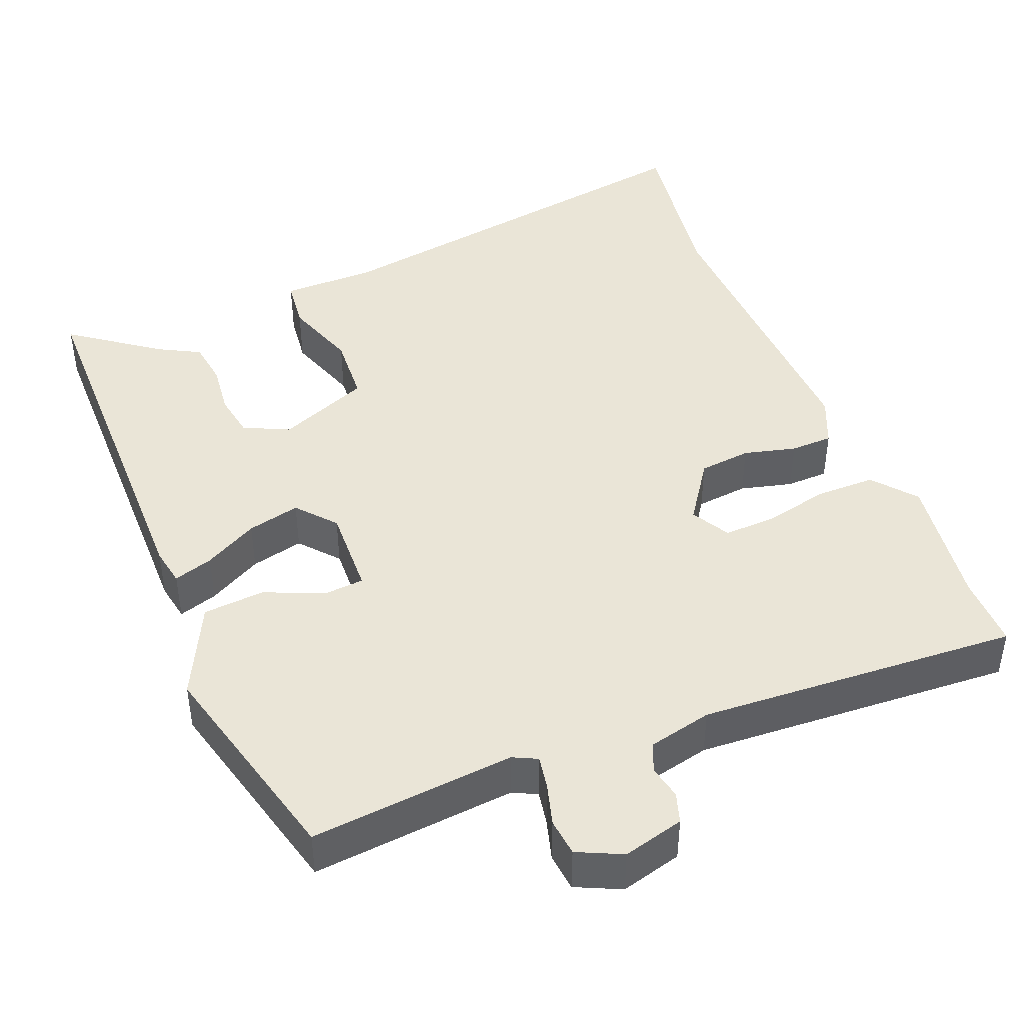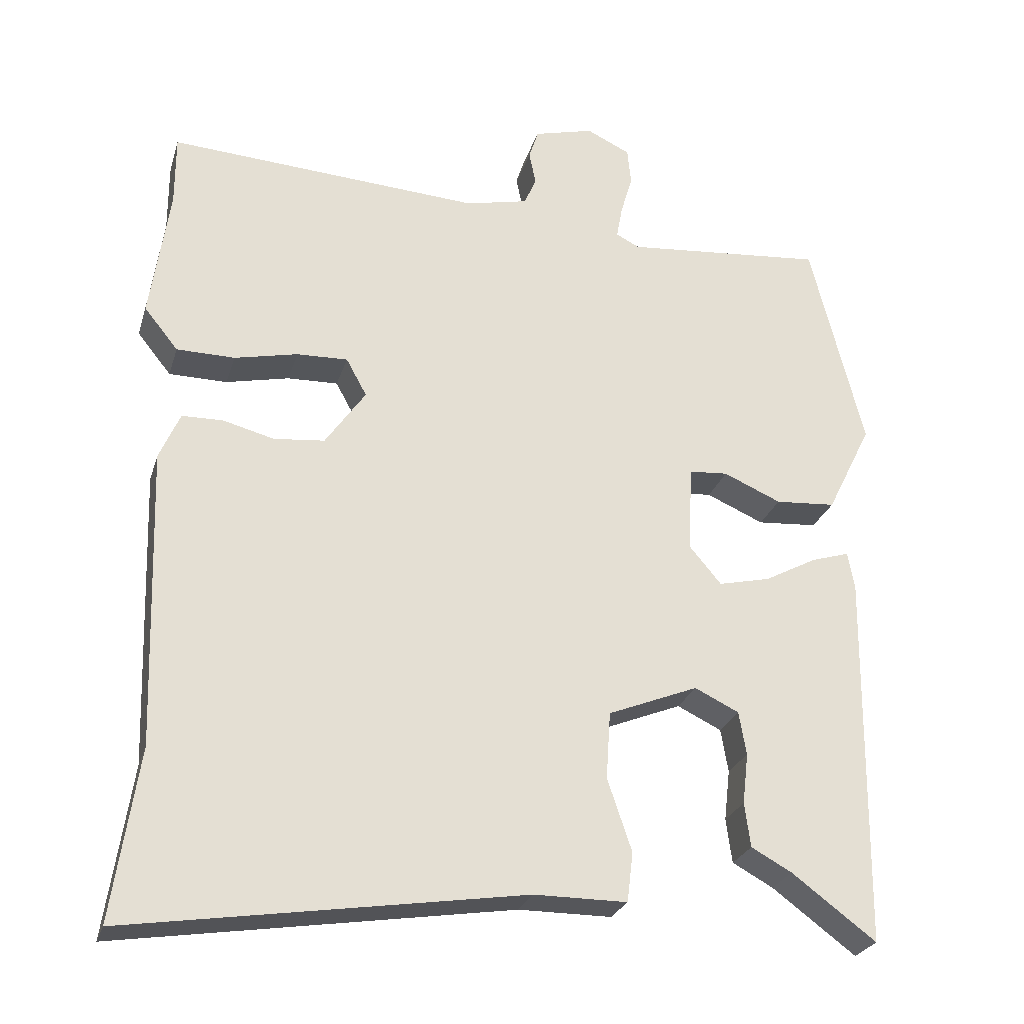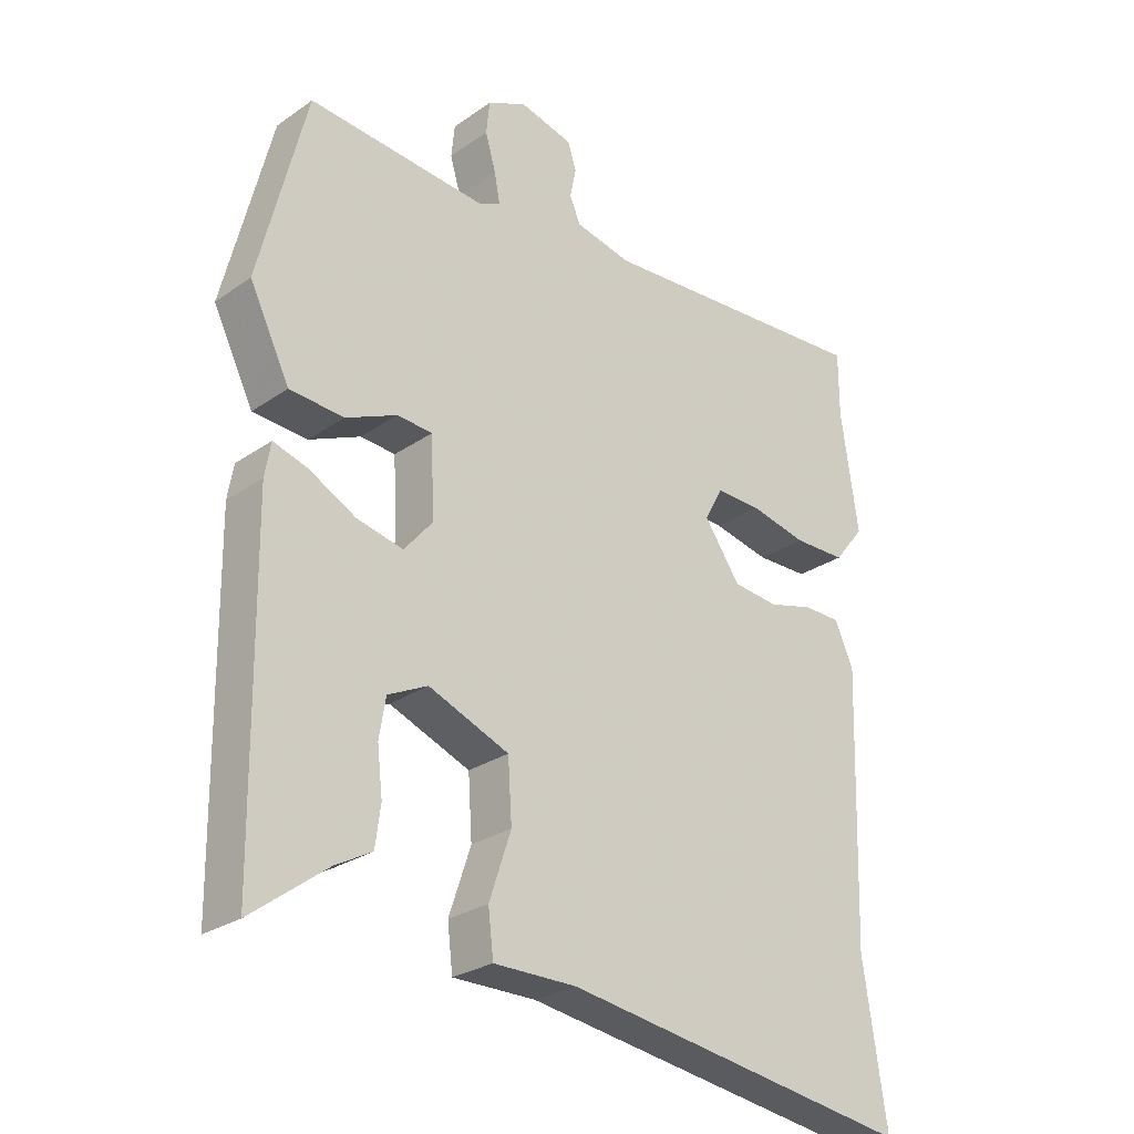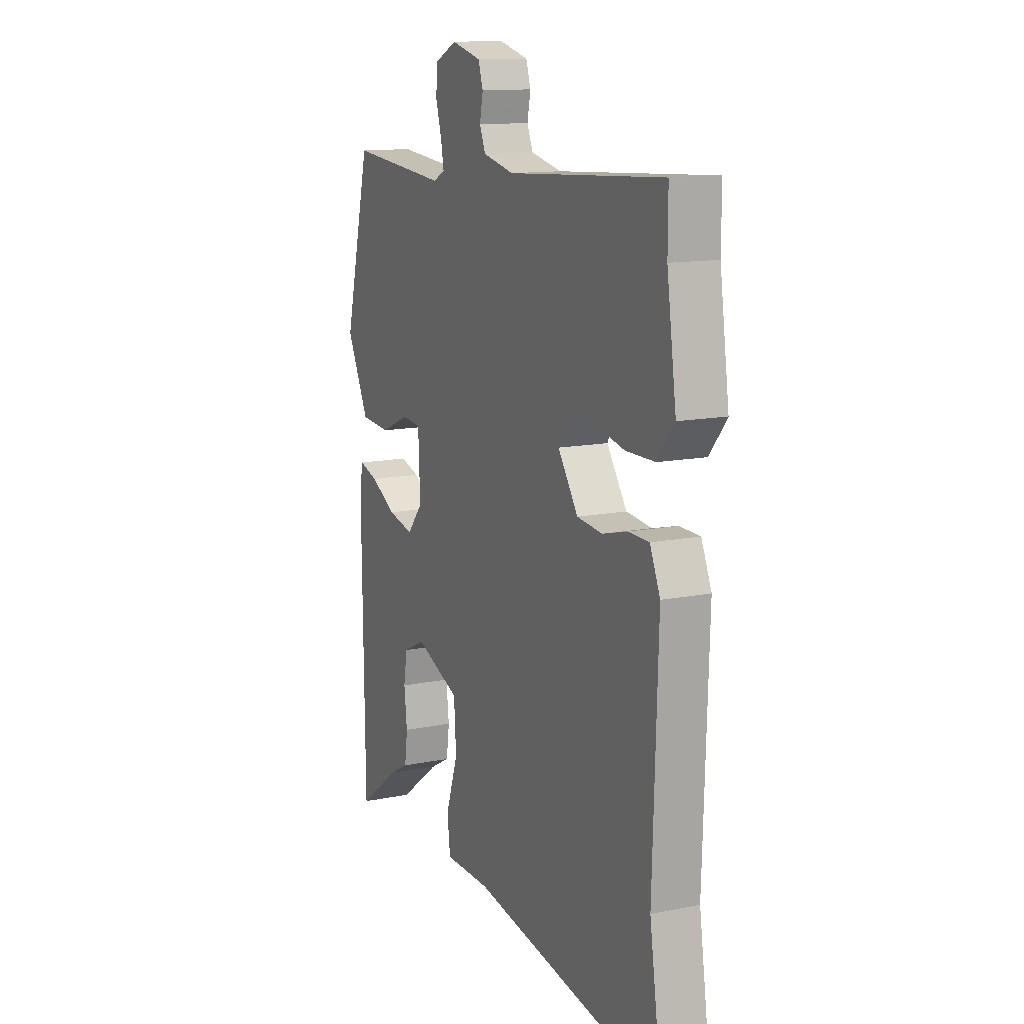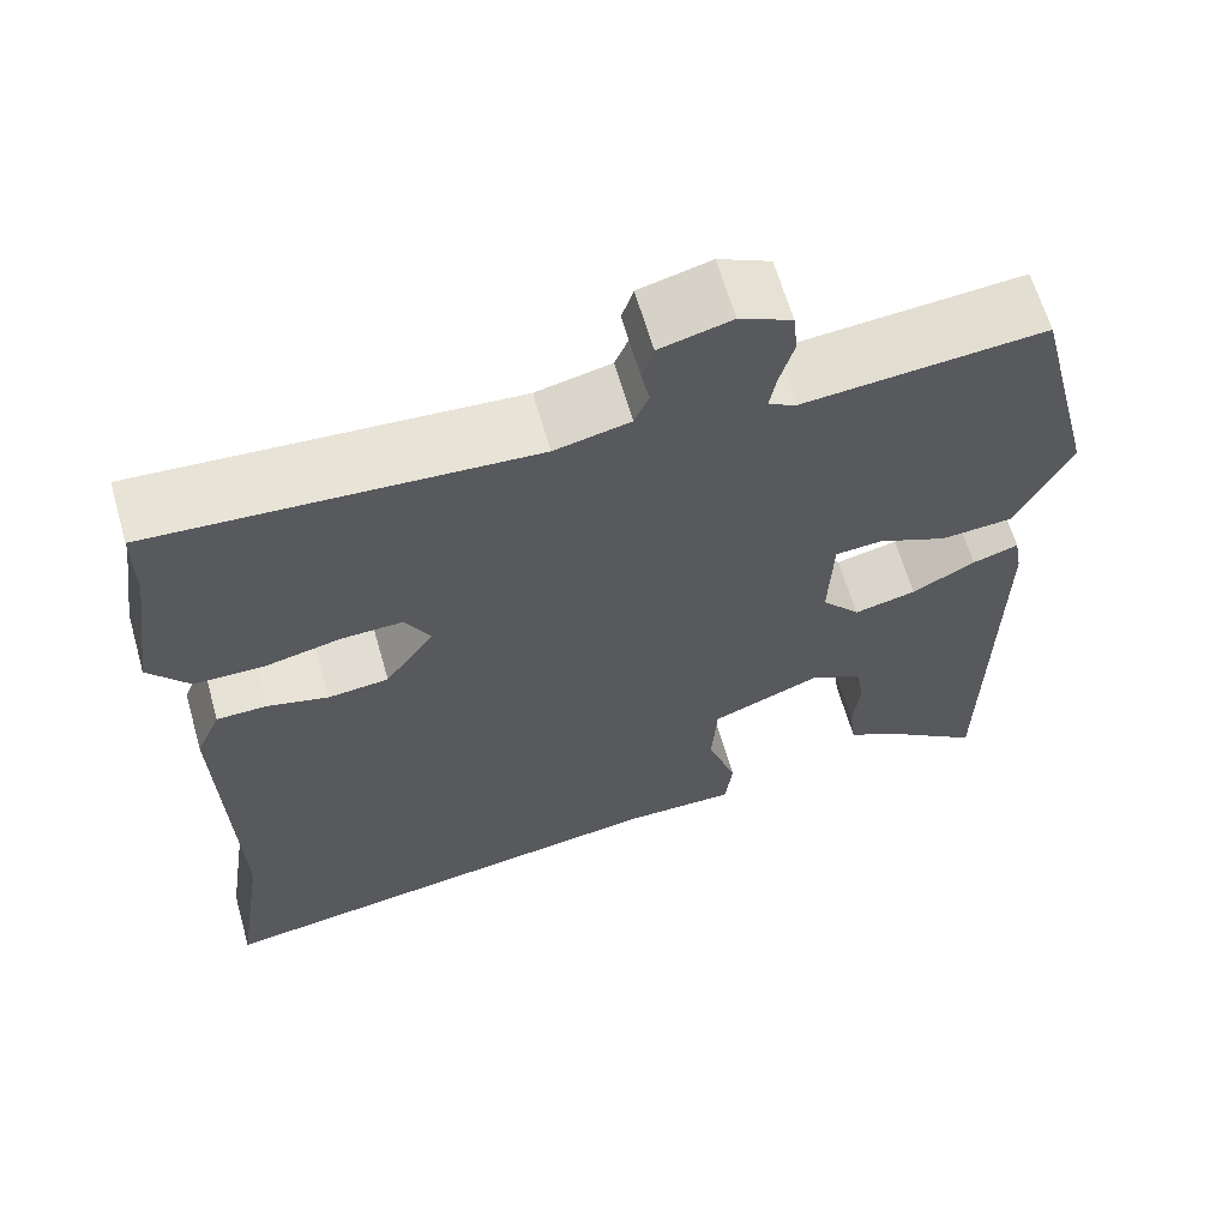
<metadata>
{"format":"obj","ext":"obj","renderer":"f3d","projection":"perspective","resolution":1024,"background":"white","views":[{"elev":44.0,"azim":-22.3,"up":"+Y"},{"elev":-26.0,"azim":164.4,"up":"+Z"},{"elev":-26.6,"azim":-42.8,"up":"+Z"},{"elev":13.1,"azim":65.2,"up":"+Z"},{"elev":63.6,"azim":164.0,"up":"+Z"}]}
</metadata>
<code>
v 0.5 0.07 0.522
v 0.5 0.07 0.425
v 0.526 0.07 0.245
v 0.48 0.07 0.188
v 0.401 0.07 0.187
v 0.315 0.07 0.206
v 0.246 0.07 0.208
v 0.218 0.07 0.157
v 0.273 0.07 0.078
v 0.342 0.07 0.071
v 0.411 0.07 0.089
v 0.467 0.07 0.088
v 0.495 0.07 0.024
v 0.482 0.07 -0.38
v 0.517 0.07 -0.612
v -0.018 0.07 -0.53
v -0.144 0.07 -0.53
v -0.152 0.07 -0.463
v -0.119 0.07 -0.365
v -0.125 0.07 -0.274
v -0.247 0.07 -0.225
v -0.307 0.07 -0.254
v -0.317 0.07 -0.313
v -0.309 0.07 -0.382
v -0.317 0.07 -0.442
v -0.372 0.07 -0.472
v -0.486 0.07 -0.557
v -0.492 0.07 -0.047
v -0.483 0.07 0.004
v -0.431 0.07 -0.012
v -0.36 0.07 -0.05
v -0.29 0.07 -0.066
v -0.247 0.07 -0.015
v -0.252 0.07 0.103
v -0.305 0.07 0.107
v -0.383 0.07 0.073
v -0.465 0.07 0.079
v -0.526 0.07 0.202
v -0.454 0.07 0.489
v -0.183 0.07 0.465
v -0.151 0.07 0.481
v -0.159 0.07 0.525
v -0.175 0.07 0.58
v -0.17 0.07 0.63
v -0.111 0.07 0.658
v -0.03 0.07 0.637
v -0.017 0.07 0.597
v -0.026 0.07 0.552
v -0.01 0.07 0.514
v 0.075 0.07 0.495
v 0.5 0 0.522
v 0.5 0 0.425
v 0.526 0 0.245
v 0.48 0 0.188
v 0.401 0 0.187
v 0.315 0 0.206
v 0.246 0 0.208
v 0.218 0 0.157
v 0.273 0 0.078
v 0.342 0 0.071
v 0.411 0 0.089
v 0.467 0 0.088
v 0.495 0 0.024
v 0.482 0 -0.38
v 0.517 0 -0.612
v -0.018 0 -0.53
v -0.144 0 -0.53
v -0.152 0 -0.463
v -0.119 0 -0.365
v -0.125 0 -0.274
v -0.247 0 -0.225
v -0.307 0 -0.254
v -0.317 0 -0.313
v -0.309 0 -0.382
v -0.317 0 -0.442
v -0.372 0 -0.472
v -0.486 0 -0.557
v -0.492 0 -0.047
v -0.483 0 0.004
v -0.431 0 -0.012
v -0.36 0 -0.05
v -0.29 0 -0.066
v -0.247 0 -0.015
v -0.252 0 0.103
v -0.305 0 0.107
v -0.383 0 0.073
v -0.465 0 0.079
v -0.526 0 0.202
v -0.454 0 0.489
v -0.183 0 0.465
v -0.151 0 0.481
v -0.159 0 0.525
v -0.175 0 0.58
v -0.17 0 0.63
v -0.111 0 0.658
v -0.03 0 0.637
v -0.017 0 0.597
v -0.026 0 0.552
v -0.01 0 0.514
v 0.075 0 0.495
f 45 46 47 48
f 45 48 49
f 42 43 44 45
f 41 42 45 49
f 40 41 49 50
f 38 39 40
f 35 36 37 38
f 34 35 38 40
f 33 34 40 50
f 28 29 30 31
f 26 27 28 31
f 26 31 32
f 23 24 25 26
f 22 23 26 32
f 21 22 32 33
f 16 17 18 19
f 14 15 16 19
f 14 19 20
f 10 11 12 13
f 9 10 13 14
f 8 9 14 20
f 3 4 5 6
f 2 3 6 7
f 1 2 7
f 50 1 7
f 20 21 33 50
f 7 8 20 50
f 98 97 96 95
f 99 98 95
f 95 94 93 92
f 99 95 92 91
f 100 99 91 90
f 90 89 88
f 88 87 86 85
f 90 88 85 84
f 100 90 84 83
f 81 80 79 78
f 81 78 77 76
f 82 81 76
f 76 75 74 73
f 82 76 73 72
f 83 82 72 71
f 69 68 67 66
f 69 66 65 64
f 70 69 64
f 63 62 61 60
f 64 63 60 59
f 70 64 59 58
f 56 55 54 53
f 57 56 53 52
f 57 52 51
f 57 51 100
f 100 83 71 70
f 100 70 58 57
f 1 51 52 2
f 2 52 53 3
f 3 53 54 4
f 4 54 55 5
f 5 55 56 6
f 6 56 57 7
f 7 57 58 8
f 8 58 59 9
f 9 59 60 10
f 10 60 61 11
f 11 61 62 12
f 12 62 63 13
f 13 63 64 14
f 14 64 65 15
f 15 65 66 16
f 16 66 67 17
f 17 67 68 18
f 18 68 69 19
f 19 69 70 20
f 20 70 71 21
f 21 71 72 22
f 22 72 73 23
f 23 73 74 24
f 24 74 75 25
f 25 75 76 26
f 26 76 77 27
f 27 77 78 28
f 28 78 79 29
f 29 79 80 30
f 30 80 81 31
f 31 81 82 32
f 32 82 83 33
f 33 83 84 34
f 34 84 85 35
f 35 85 86 36
f 36 86 87 37
f 37 87 88 38
f 38 88 89 39
f 39 89 90 40
f 40 90 91 41
f 41 91 92 42
f 42 92 93 43
f 43 93 94 44
f 44 94 95 45
f 45 95 96 46
f 46 96 97 47
f 47 97 98 48
f 48 98 99 49
f 49 99 100 50
f 50 100 51 1

</code>
